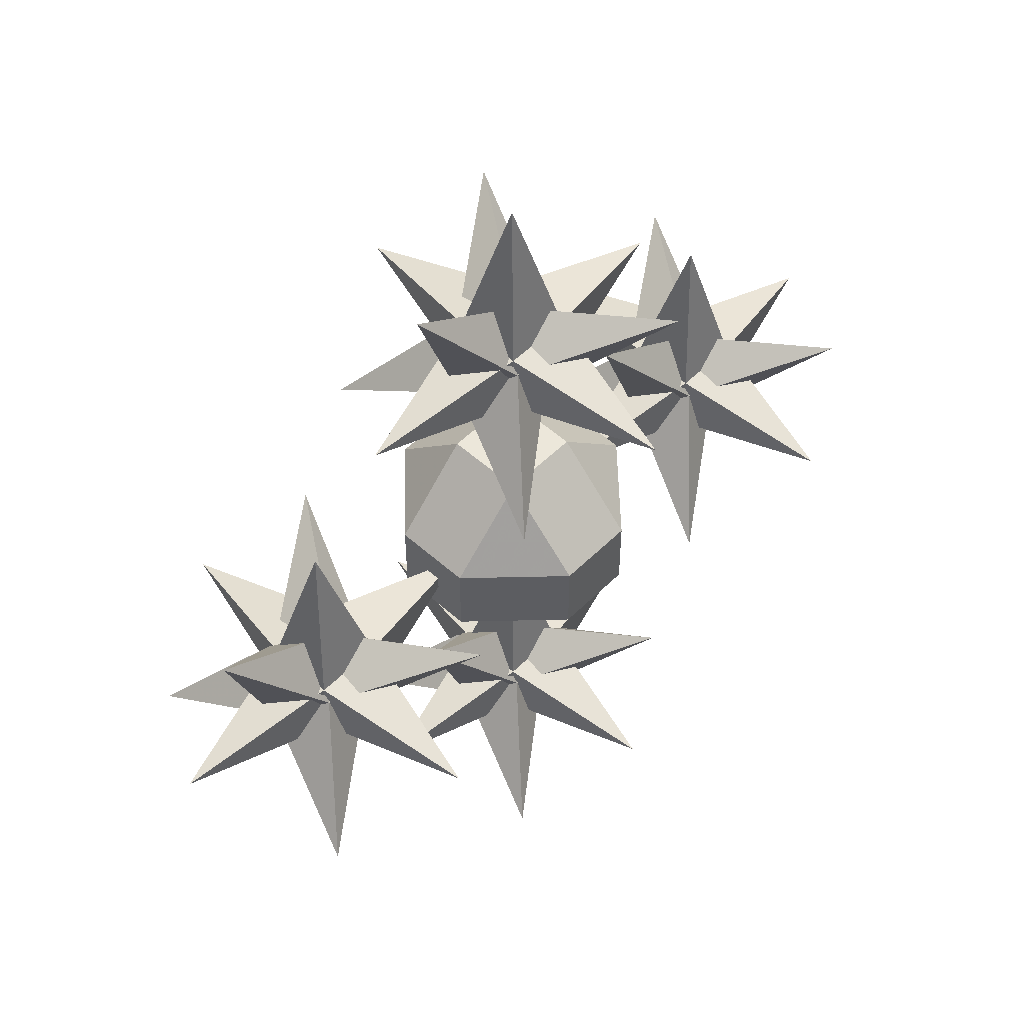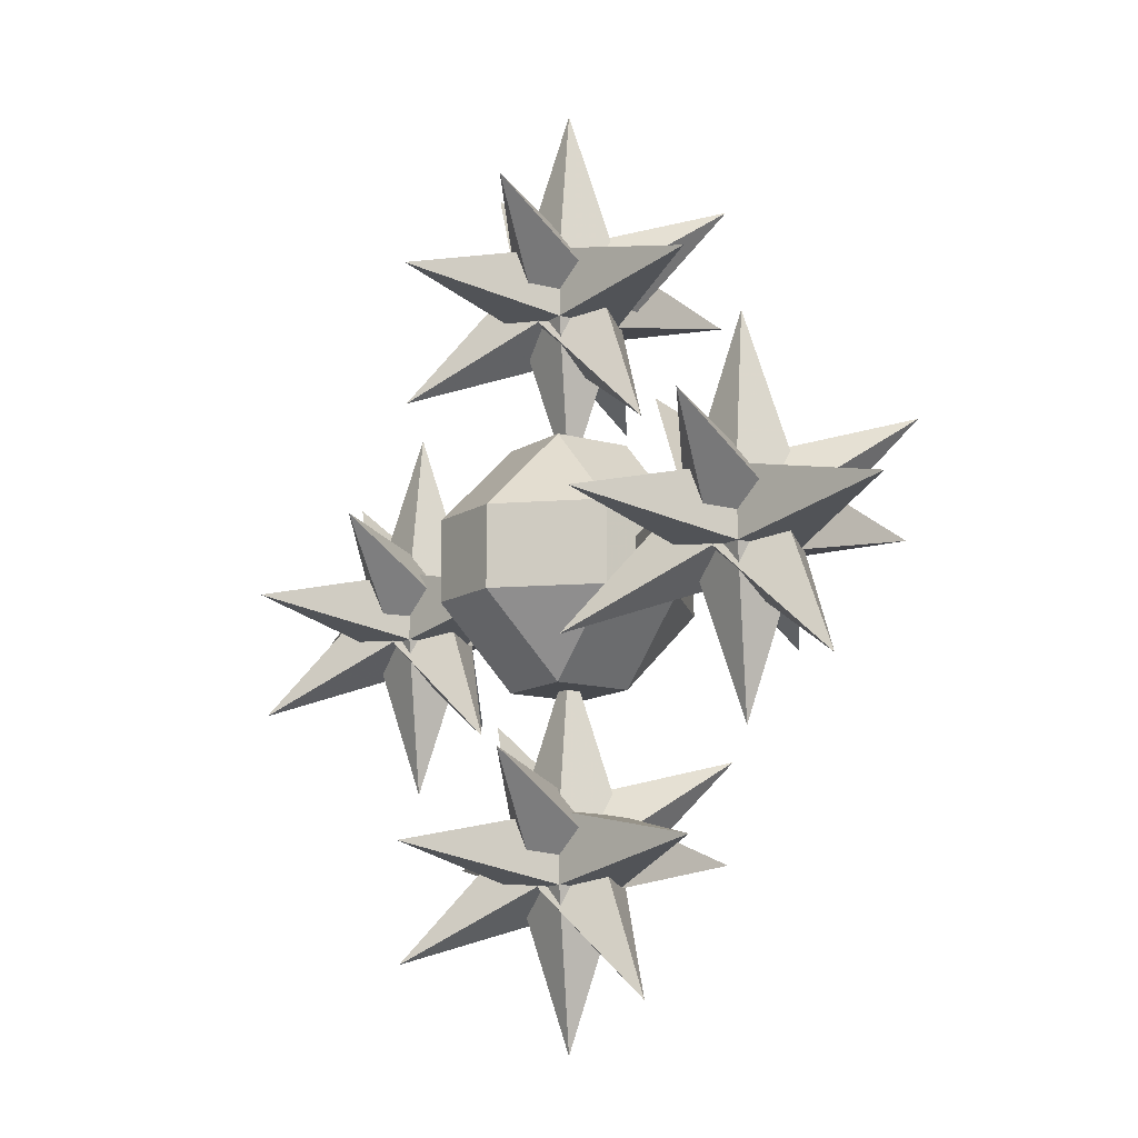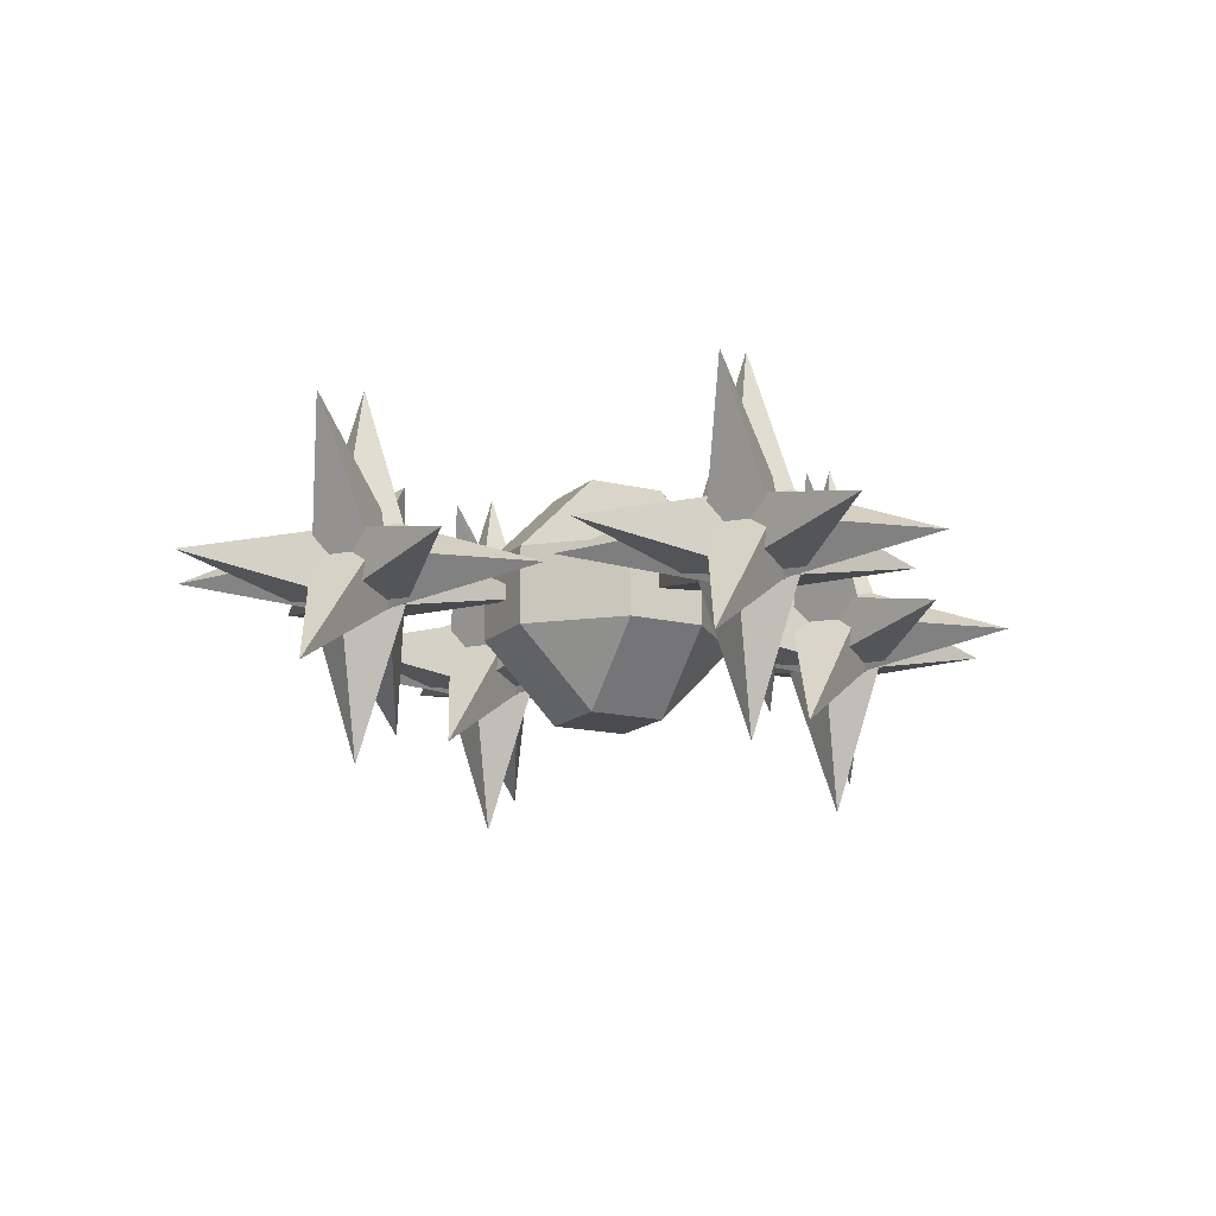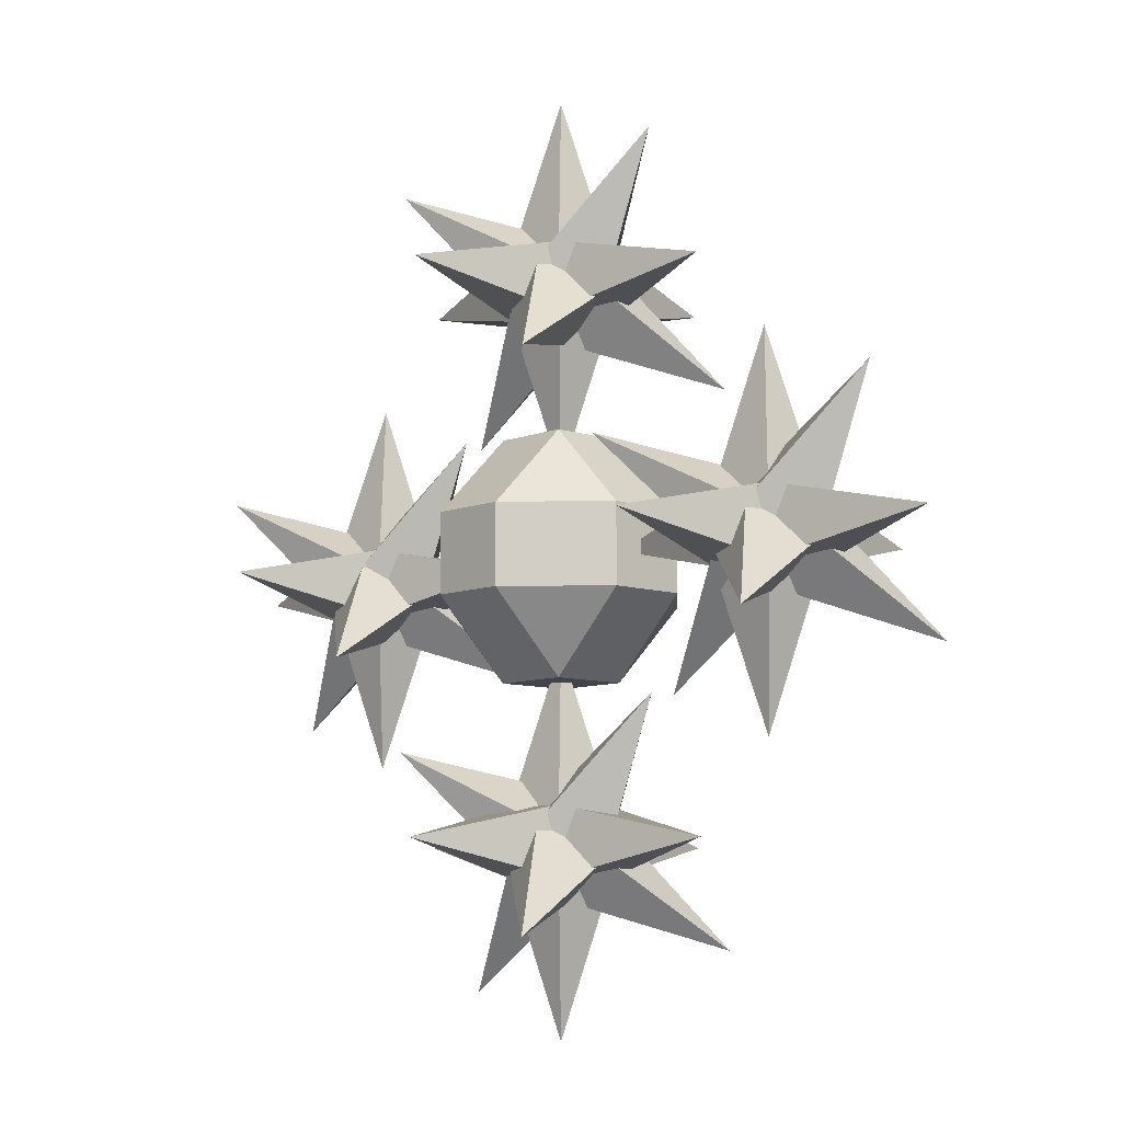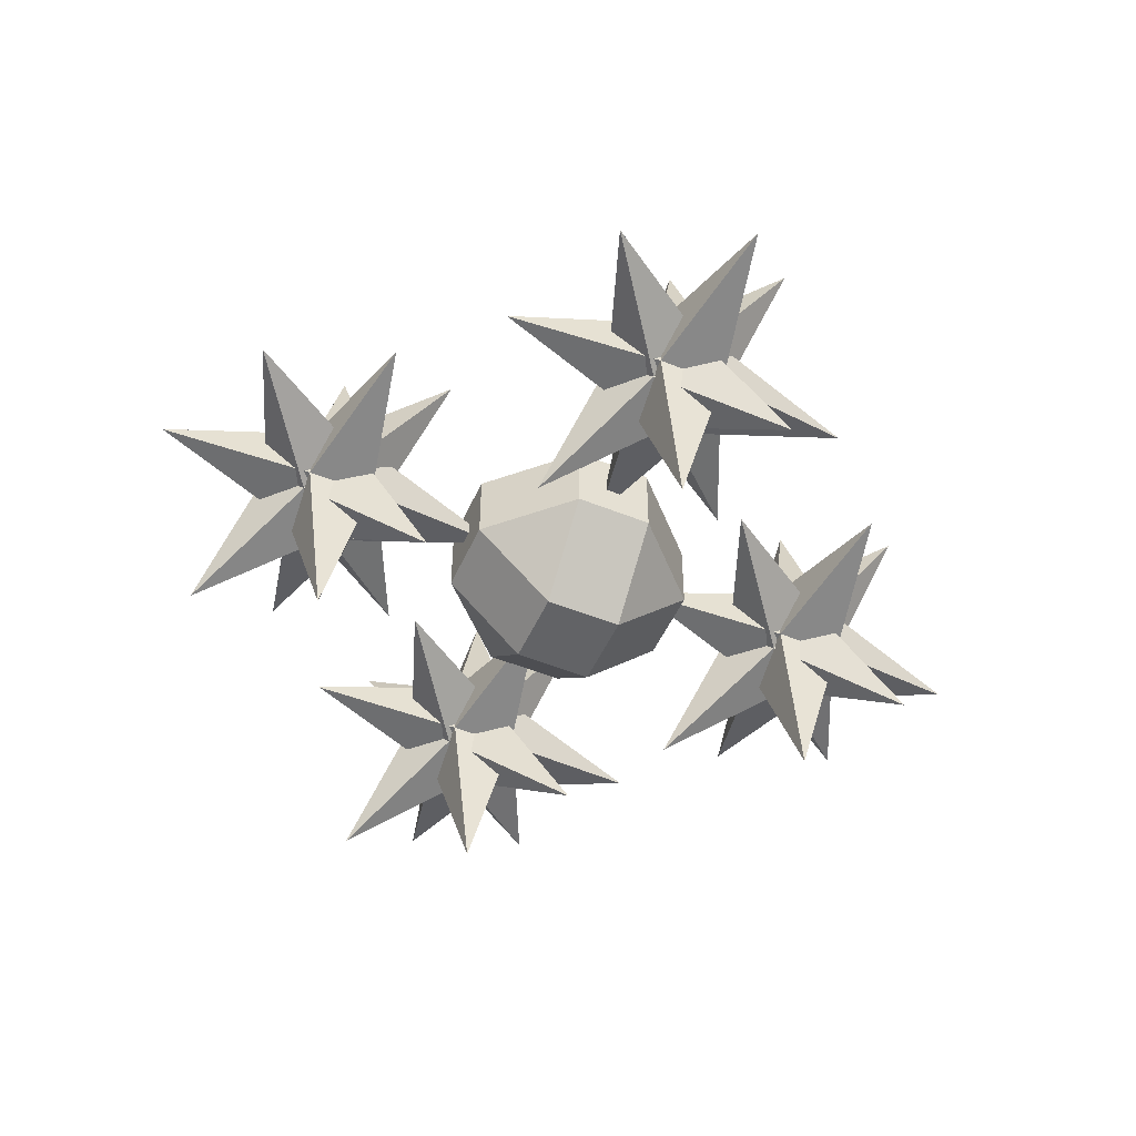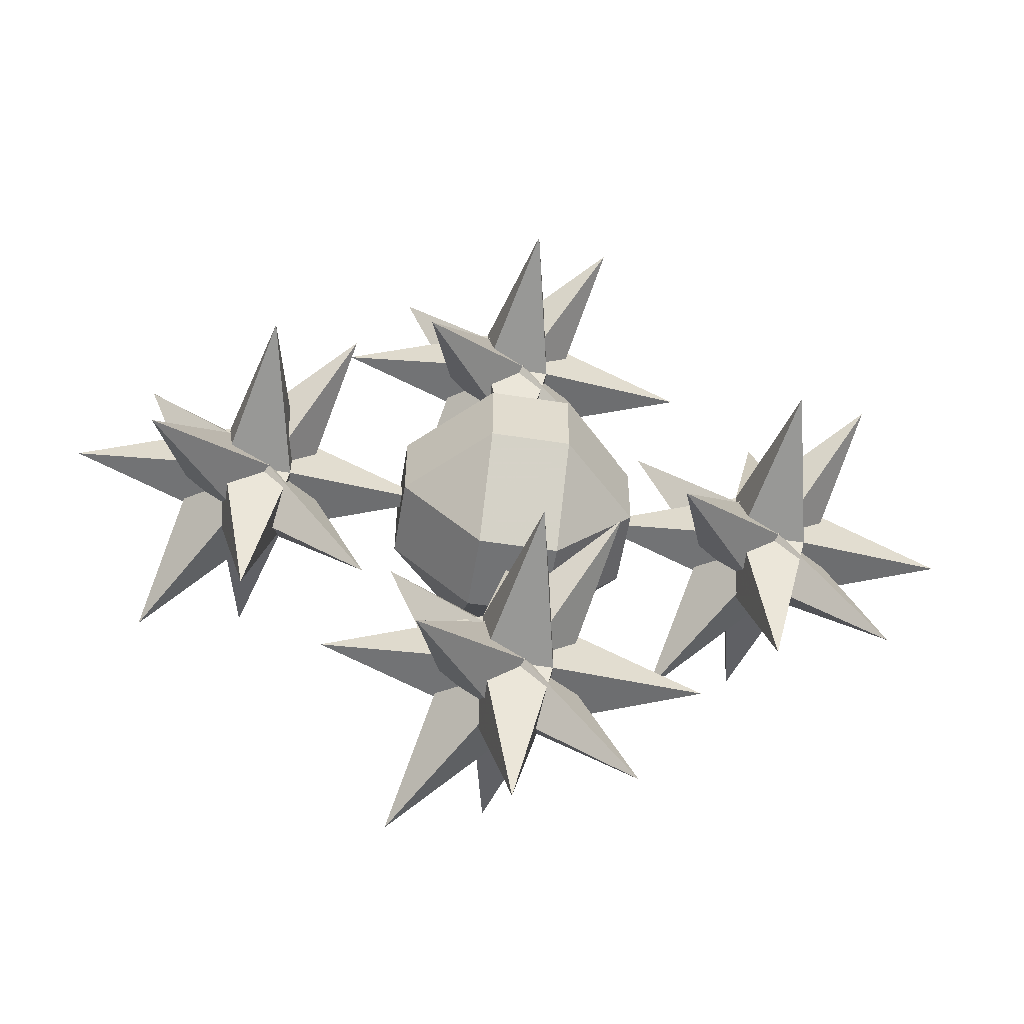
<metadata>
{"format":"obj","ext":"obj","renderer":"f3d","projection":"perspective","resolution":1024,"background":"white","views":[{"elev":53.5,"azim":-46.4,"up":"+Z"},{"elev":-12.4,"azim":55.7,"up":"+Z"},{"elev":-14.6,"azim":-118.5,"up":"+Y"},{"elev":-8.4,"azim":-132.6,"up":"+Z"},{"elev":-50.9,"azim":-23.8,"up":"+Y"},{"elev":-55.9,"azim":-9.3,"up":"+Z"}]}
</metadata>
<code>
v 0.3281 0.04688 0.04688
v 0.3281 0.04688 -0.04688
v 0.375 0.2578 0
v 0.4219 0.04688 0.04688
v 0.375 0 0.2578
v 0.3281 -0.04688 0.04688
v 0.1172 0 0
v 0.3281 -0.04688 -0.04688
v 0.375 0 -0.2578
v 0.4219 0.04688 -0.04688
v 0.6328 0 0
v 0.4219 -0.04688 0.04688
v 0.375 -0.2578 0
v 0.4219 -0.04688 -0.04688
v 0.3359 0.07031 0.02344
v 0.2812 0.007812 -0.02344
v 0.2344 0.1953 -0.125
v 0.3984 0.07031 -0.03125
v 0.5 0.1719 0.1172
v 0.3828 0 0.07031
v 0.1953 0 0.1875
v 0.3281 -0.05469 0.02344
v 0.2188 -0.1641 -0.1406
v 0.3516 0.007812 -0.07812
v 0.5391 0 -0.1953
v 0.4453 0 0
v 0.4922 -0.1875 0.1016
v 0.3828 -0.05469 -0.04688
v -0.03125 -0.09375 0.03125
v -0.09375 -0.03125 0.03125
v -0.03125 -0.03125 0.09375
v 0.03125 -0.03125 0.09375
v 0.03125 -0.09375 0.03125
v -0.03125 -0.09375 -0.03125
v -0.09375 -0.03125 -0.03125
v -0.09375 0.03125 0.03125
v -0.03125 0.03125 0.09375
v 0.03125 0.03125 0.09375
v 0.09375 -0.03125 0.03125
v 0.09375 -0.03125 -0.03125
v 0.03125 -0.09375 -0.03125
v -0.03125 -0.03125 -0.09375
v -0.03125 0.03125 -0.09375
v -0.09375 0.03125 -0.03125
v -0.03125 0.09375 0.03125
v 0.03125 0.09375 0.03125
v 0.09375 0.03125 0.03125
v 0.09375 0.03125 -0.03125
v 0.03125 -0.03125 -0.09375
v 0.03125 0.03125 -0.09375
v -0.03125 0.09375 -0.03125
v 0.03125 0.09375 -0.03125
v -0.05469 -0.1641 0.05469
v -0.1641 -0.05469 0.05469
v -0.05469 -0.05469 0.1641
v 0.05469 -0.05469 0.1641
v 0.05469 -0.1641 0.05469
v -0.05469 -0.1641 -0.05469
v -0.1641 -0.05469 -0.05469
v -0.1641 0.05469 0.05469
v -0.05469 0.05469 0.1641
v 0.05469 0.05469 0.1641
v 0.1641 -0.05469 0.05469
v 0.1641 -0.05469 -0.05469
v 0.05469 -0.1641 -0.05469
v -0.05469 -0.05469 -0.1641
v -0.05469 0.05469 -0.1641
v -0.1641 0.05469 -0.05469
v -0.05469 0.1641 0.05469
v 0.05469 0.1641 0.05469
v 0.1641 0.05469 0.05469
v 0.1641 0.05469 -0.05469
v 0.05469 -0.05469 -0.1641
v 0.05469 0.05469 -0.1641
v -0.05469 0.1641 -0.05469
v 0.05469 0.1641 -0.05469
v -0.04688 0.04688 0.4219
v -0.04688 0.04688 0.3281
v 0 0.2578 0.375
v 0.04688 0.04688 0.4219
v 0 0 0.6328
v -0.04688 -0.04688 0.4219
v -0.2578 0 0.375
v -0.04688 -0.04688 0.3281
v 0 0 0.1172
v 0.04688 0.04688 0.3281
v 0.2578 0 0.375
v 0.04688 -0.04688 0.4219
v 0 -0.2578 0.375
v 0.04688 -0.04688 0.3281
v -0.03125 0.07031 0.3984
v -0.09375 0.007812 0.3516
v -0.1406 0.1953 0.2422
v 0.02344 0.07031 0.3359
v 0.125 0.1719 0.4922
v 0.007812 0 0.4453
v -0.1719 0 0.5625
v -0.04688 -0.05469 0.3984
v -0.1484 -0.1641 0.2344
v -0.02344 0.007812 0.2891
v 0.1641 0 0.1719
v 0.07031 0 0.375
v 0.1172 -0.1875 0.4766
v 0.007812 -0.05469 0.3281
v -0.4219 0.04688 0.04688
v -0.4219 0.04688 -0.04688
v -0.375 0.2578 0
v -0.3281 0.04688 0.04688
v -0.375 0 0.2578
v -0.4219 -0.04688 0.04688
v -0.6328 0 0
v -0.4219 -0.04688 -0.04688
v -0.375 0 -0.2578
v -0.3281 0.04688 -0.04688
v -0.1172 0 0
v -0.3281 -0.04688 0.04688
v -0.375 -0.2578 0
v -0.3281 -0.04688 -0.04688
v -0.4062 0.07031 0.02344
v -0.4688 0.007812 -0.02344
v -0.5156 0.1953 -0.125
v -0.3516 0.07031 -0.03125
v -0.2422 0.1719 0.1172
v -0.3594 0 0.07031
v -0.5469 0 0.1875
v -0.4219 -0.05469 0.02344
v -0.5234 -0.1641 -0.1406
v -0.3984 0.007812 -0.07812
v -0.2109 0 -0.1953
v -0.3047 0 0
v -0.2578 -0.1875 0.1016
v -0.3594 -0.05469 -0.04688
v -0.04688 0.04688 -0.3281
v -0.04688 0.04688 -0.4219
v 0 0.2578 -0.375
v 0.04688 0.04688 -0.3281
v 0 0 -0.1172
v -0.04688 -0.04688 -0.3281
v -0.2578 0 -0.375
v -0.04688 -0.04688 -0.4219
v 0 0 -0.6328
v 0.04688 0.04688 -0.4219
v 0.2578 0 -0.375
v 0.04688 -0.04688 -0.3281
v 0 -0.2578 -0.375
v 0.04688 -0.04688 -0.4219
v -0.03125 0.07031 -0.3516
v -0.09375 0.007812 -0.3984
v -0.1406 0.1953 -0.5
v 0.02344 0.07031 -0.4062
v 0.125 0.1719 -0.2578
v 0.007812 0 -0.3047
v -0.1719 0 -0.1875
v -0.04688 -0.05469 -0.3516
v -0.1484 -0.1641 -0.5156
v -0.02344 0.007812 -0.4531
v 0.1641 0 -0.5703
v 0.07031 0 -0.375
v 0.1172 -0.1875 -0.2656
v 0.007812 -0.05469 -0.4219
f 1 2 3
f 1 3 4
f 1 4 5
f 1 5 6
f 1 6 7
f 1 7 2
f 2 7 8
f 2 8 9
f 2 9 10
f 2 10 3
f 3 10 4
f 4 10 11
f 4 11 12
f 4 12 5
f 5 12 6
f 6 12 13
f 6 13 8
f 6 8 7
f 12 14 13
f 13 14 8
f 8 14 9
f 9 14 10
f 10 14 11
f 11 14 12
f 15 16 17
f 15 17 18
f 15 18 19
f 15 19 20
f 15 20 21
f 15 21 16
f 16 21 22
f 16 22 23
f 16 23 24
f 16 24 17
f 17 24 18
f 18 24 25
f 18 25 26
f 18 26 19
f 19 26 20
f 20 26 27
f 20 27 22
f 20 22 21
f 26 28 27
f 27 28 22
f 22 28 23
f 23 28 24
f 24 28 25
f 25 28 26
f 29 30 31
f 29 31 32
f 29 32 33
f 29 33 34
f 29 34 30
f 30 34 35
f 30 35 36
f 30 36 31
f 31 36 37
f 31 37 38
f 31 38 32
f 32 38 39
f 32 39 33
f 33 39 40
f 33 40 41
f 33 41 34
f 34 41 42
f 34 42 35
f 35 42 43
f 35 43 44
f 35 44 36
f 36 44 45
f 36 45 37
f 37 45 46
f 37 46 38
f 38 46 47
f 38 47 39
f 39 47 48
f 39 48 40
f 40 48 49
f 40 49 41
f 41 49 42
f 42 49 43
f 43 49 50
f 43 50 51
f 43 51 44
f 44 51 45
f 45 51 52
f 45 52 46
f 46 52 47
f 47 52 48
f 48 52 50
f 48 50 49
f 50 52 51
f 53 54 55
f 53 55 56
f 53 56 57
f 53 57 58
f 53 58 54
f 54 58 59
f 54 59 60
f 54 60 55
f 55 60 61
f 55 61 62
f 55 62 56
f 56 62 63
f 56 63 57
f 57 63 64
f 57 64 65
f 57 65 58
f 58 65 66
f 58 66 59
f 59 66 67
f 59 67 68
f 59 68 60
f 60 68 69
f 60 69 61
f 61 69 70
f 61 70 62
f 62 70 71
f 62 71 63
f 63 71 72
f 63 72 64
f 64 72 73
f 64 73 65
f 65 73 66
f 66 73 67
f 67 73 74
f 67 74 75
f 67 75 68
f 68 75 69
f 69 75 76
f 69 76 70
f 70 76 71
f 71 76 72
f 72 76 74
f 72 74 73
f 74 76 75
f 77 78 79
f 77 79 80
f 77 80 81
f 77 81 82
f 77 82 83
f 77 83 78
f 78 83 84
f 78 84 85
f 78 85 86
f 78 86 79
f 79 86 80
f 80 86 87
f 80 87 88
f 80 88 81
f 81 88 82
f 82 88 89
f 82 89 84
f 82 84 83
f 88 90 89
f 89 90 84
f 84 90 85
f 85 90 86
f 86 90 87
f 87 90 88
f 91 92 93
f 91 93 94
f 91 94 95
f 91 95 96
f 91 96 97
f 91 97 92
f 92 97 98
f 92 98 99
f 92 99 100
f 92 100 93
f 93 100 94
f 94 100 101
f 94 101 102
f 94 102 95
f 95 102 96
f 96 102 103
f 96 103 98
f 96 98 97
f 102 104 103
f 103 104 98
f 98 104 99
f 99 104 100
f 100 104 101
f 101 104 102
f 105 106 107
f 105 107 108
f 105 108 109
f 105 109 110
f 105 110 111
f 105 111 106
f 106 111 112
f 106 112 113
f 106 113 114
f 106 114 107
f 107 114 108
f 108 114 115
f 108 115 116
f 108 116 109
f 109 116 110
f 110 116 117
f 110 117 112
f 110 112 111
f 116 118 117
f 117 118 112
f 112 118 113
f 113 118 114
f 114 118 115
f 115 118 116
f 119 120 121
f 119 121 122
f 119 122 123
f 119 123 124
f 119 124 125
f 119 125 120
f 120 125 126
f 120 126 127
f 120 127 128
f 120 128 121
f 121 128 122
f 122 128 129
f 122 129 130
f 122 130 123
f 123 130 124
f 124 130 131
f 124 131 126
f 124 126 125
f 130 132 131
f 131 132 126
f 126 132 127
f 127 132 128
f 128 132 129
f 129 132 130
f 133 134 135
f 133 135 136
f 133 136 137
f 133 137 138
f 133 138 139
f 133 139 134
f 134 139 140
f 134 140 141
f 134 141 142
f 134 142 135
f 135 142 136
f 136 142 143
f 136 143 144
f 136 144 137
f 137 144 138
f 138 144 145
f 138 145 140
f 138 140 139
f 144 146 145
f 145 146 140
f 140 146 141
f 141 146 142
f 142 146 143
f 143 146 144
f 147 148 149
f 147 149 150
f 147 150 151
f 147 151 152
f 147 152 153
f 147 153 148
f 148 153 154
f 148 154 155
f 148 155 156
f 148 156 149
f 149 156 150
f 150 156 157
f 150 157 158
f 150 158 151
f 151 158 152
f 152 158 159
f 152 159 154
f 152 154 153
f 158 160 159
f 159 160 154
f 154 160 155
f 155 160 156
f 156 160 157
f 157 160 158

</code>
